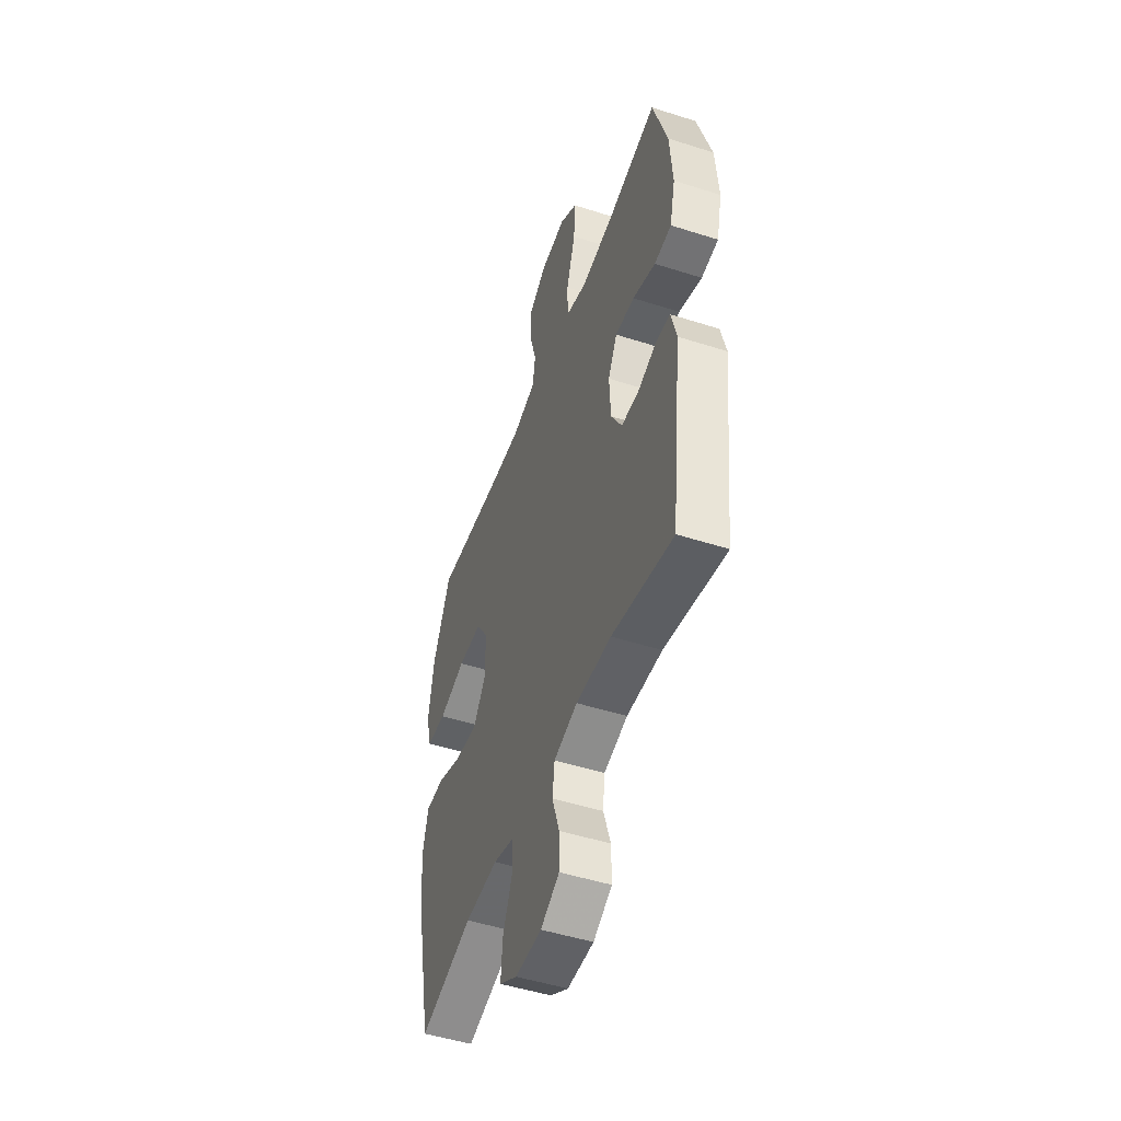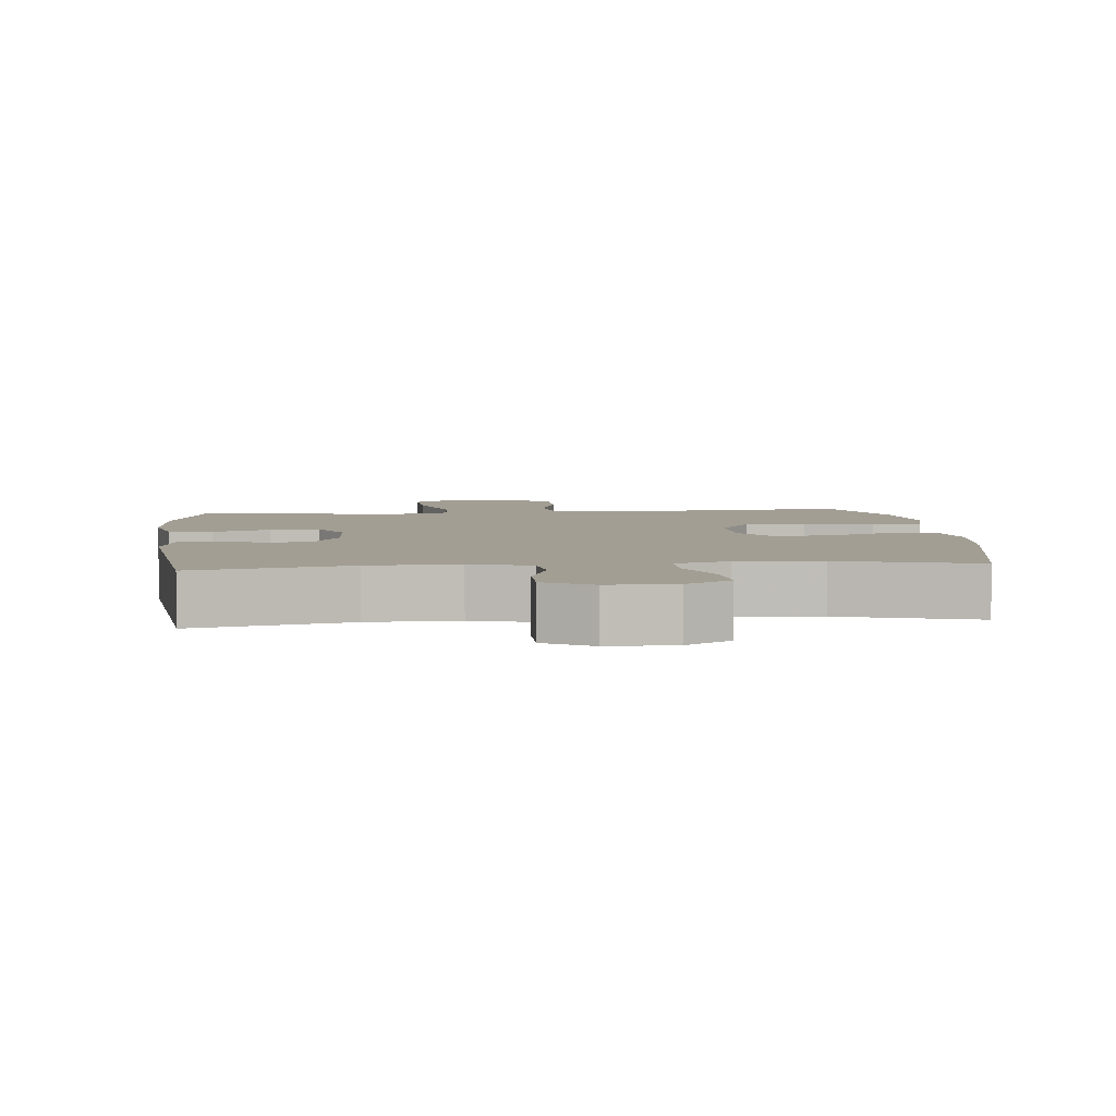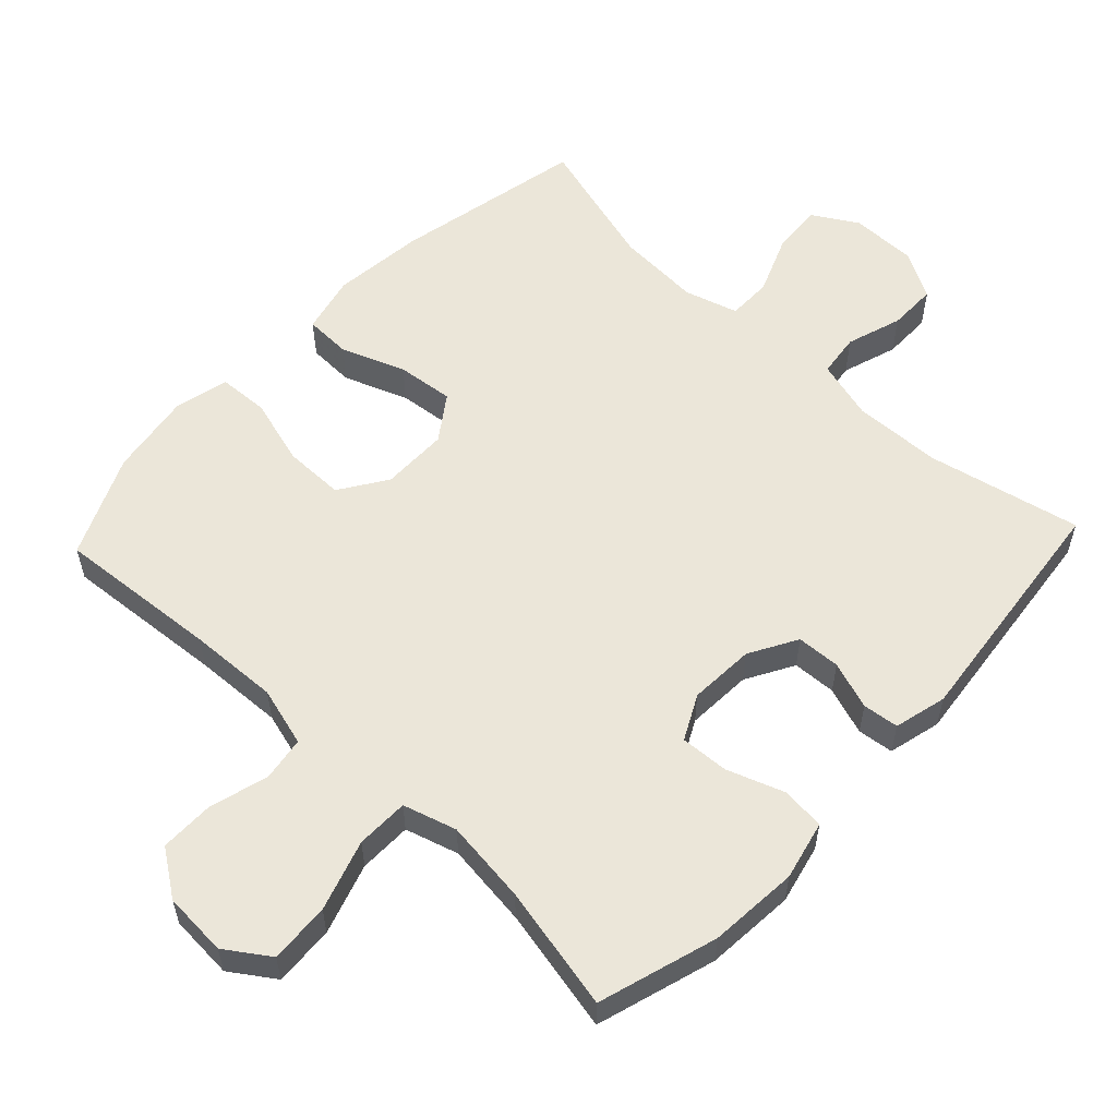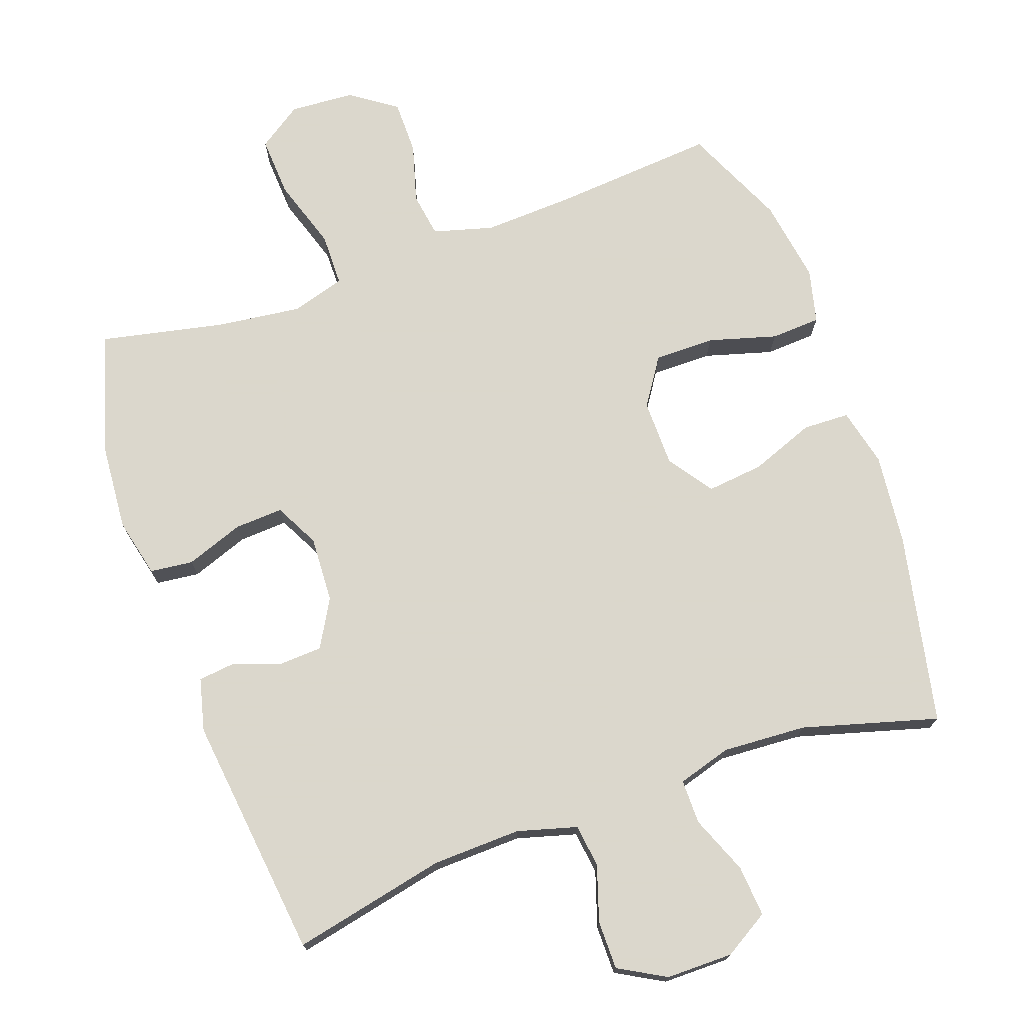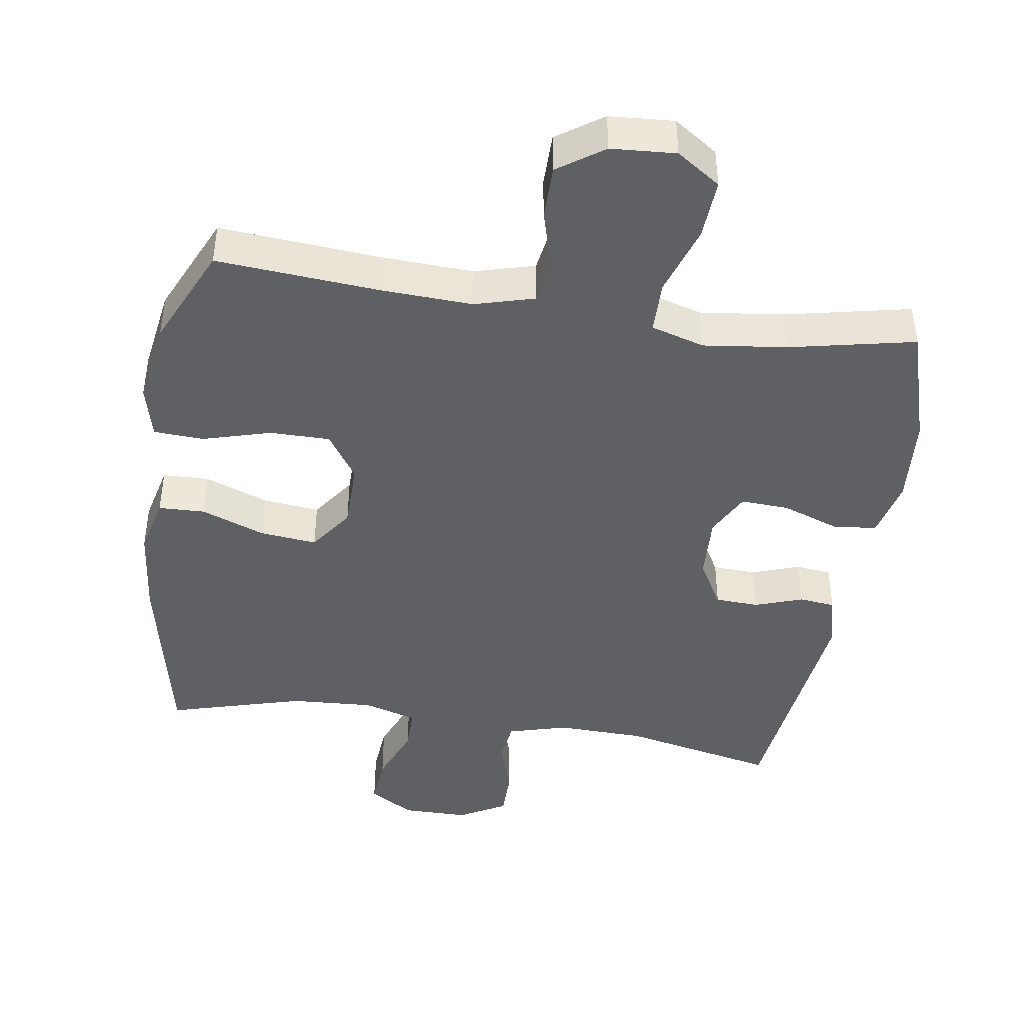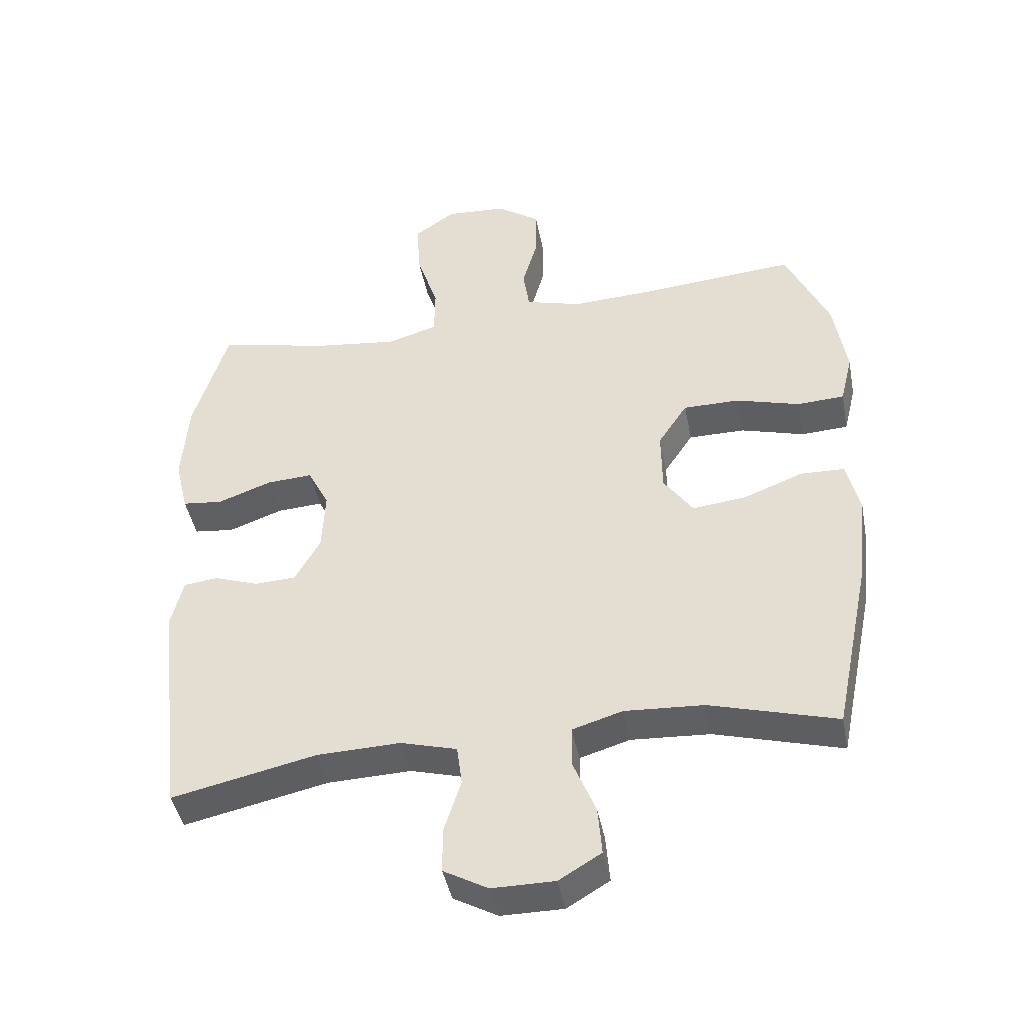
<metadata>
{"format":"obj","ext":"obj","renderer":"f3d","projection":"perspective","resolution":1024,"background":"white","views":[{"elev":-49.4,"azim":70.5,"up":"+Z"},{"elev":5.0,"azim":174.5,"up":"+Y"},{"elev":56.8,"azim":43.3,"up":"+Y"},{"elev":73.4,"azim":160.4,"up":"+Y"},{"elev":-43.4,"azim":-8.7,"up":"+Y"},{"elev":-43.5,"azim":-169.1,"up":"+Z"}]}
</metadata>
<code>
v 0.5 0.07 -0.5
v 0.278 0.07 -0.452
v 0.15 0.07 -0.448
v 0.064 0.07 -0.472
v 0.056 0.07 -0.534
v 0.082 0.07 -0.614
v 0.082 0.07 -0.684
v 0.014 0.07 -0.722
v -0.082 0.07 -0.722
v -0.147 0.07 -0.683
v -0.141 0.07 -0.609
v -0.107 0.07 -0.525
v -0.107 0.07 -0.461
v -0.184 0.07 -0.438
v -0.305 0.07 -0.445
v -0.5 0.07 -0.5
v -0.557 0.07 -0.224
v -0.571 0.07 -0.092
v -0.551 0.07 -0.008
v -0.484 0.07 -0.006
v -0.392 0.07 -0.041
v -0.31 0.07 -0.05
v -0.265 0.07 0.014
v -0.264 0.07 0.111
v -0.309 0.07 0.179
v -0.396 0.07 0.179
v -0.494 0.07 0.151
v -0.566 0.07 0.155
v -0.585 0.07 0.233
v -0.566 0.07 0.354
v -0.5 0.07 0.5
v -0.265 0.07 0.481
v -0.135 0.07 0.475
v -0.049 0.07 0.499
v -0.039 0.07 0.563
v -0.063 0.07 0.648
v -0.063 0.07 0.726
v 0.003 0.07 0.772
v 0.096 0.07 0.778
v 0.159 0.07 0.735
v 0.154 0.07 0.648
v 0.121 0.07 0.546
v 0.122 0.07 0.47
v 0.199 0.07 0.447
v 0.32 0.07 0.462
v 0.5 0.07 0.5
v 0.552 0.07 0.328
v 0.562 0.07 0.199
v 0.542 0.07 0.114
v 0.48 0.07 0.107
v 0.397 0.07 0.137
v 0.327 0.07 0.141
v 0.294 0.07 0.077
v 0.299 0.07 -0.018
v 0.338 0.07 -0.087
v 0.401 0.07 -0.09
v 0.47 0.07 -0.066
v 0.522 0.07 -0.072
v 0.541 0.07 -0.148
v 0.5 0 -0.5
v 0.278 0 -0.452
v 0.15 0 -0.448
v 0.064 0 -0.472
v 0.056 0 -0.534
v 0.082 0 -0.614
v 0.082 0 -0.684
v 0.014 0 -0.722
v -0.082 0 -0.722
v -0.147 0 -0.683
v -0.141 0 -0.609
v -0.107 0 -0.525
v -0.107 0 -0.461
v -0.184 0 -0.438
v -0.305 0 -0.445
v -0.5 0 -0.5
v -0.557 0 -0.224
v -0.571 0 -0.092
v -0.551 0 -0.008
v -0.484 0 -0.006
v -0.392 0 -0.041
v -0.31 0 -0.05
v -0.265 0 0.014
v -0.264 0 0.111
v -0.309 0 0.179
v -0.396 0 0.179
v -0.494 0 0.151
v -0.566 0 0.155
v -0.585 0 0.233
v -0.566 0 0.354
v -0.5 0 0.5
v -0.265 0 0.481
v -0.135 0 0.475
v -0.049 0 0.499
v -0.039 0 0.563
v -0.063 0 0.648
v -0.063 0 0.726
v 0.003 0 0.772
v 0.096 0 0.778
v 0.159 0 0.735
v 0.154 0 0.648
v 0.121 0 0.546
v 0.122 0 0.47
v 0.199 0 0.447
v 0.32 0 0.462
v 0.5 0 0.5
v 0.552 0 0.328
v 0.562 0 0.199
v 0.542 0 0.114
v 0.48 0 0.107
v 0.397 0 0.137
v 0.327 0 0.141
v 0.294 0 0.077
v 0.299 0 -0.018
v 0.338 0 -0.087
v 0.401 0 -0.09
v 0.47 0 -0.066
v 0.522 0 -0.072
v 0.541 0 -0.148
f 59 1 2
f 58 59 2
f 57 58 2
f 56 57 2
f 55 56 2 3
f 54 55 3 4
f 53 54 4
f 49 50 51
f 48 49 51
f 47 48 51
f 46 47 51
f 45 46 51
f 44 45 51 52
f 43 44 52 53
f 40 41 42
f 39 40 42
f 38 39 42
f 37 38 42
f 36 37 42
f 35 36 42
f 34 35 42 43
f 43 53 4
f 34 43 4
f 33 34 4
f 30 31 32
f 29 30 32
f 28 29 32
f 27 28 32
f 26 27 32
f 25 26 32 33
f 19 20 21
f 18 19 21
f 17 18 21
f 16 17 21
f 15 16 21
f 14 15 21 22
f 13 14 22 23
f 10 11 12
f 9 10 12
f 8 9 12
f 7 8 12
f 6 7 12
f 5 6 12
f 5 12 13
f 13 23 24
f 5 13 24
f 4 5 24
f 24 25 33
f 4 24 33
f 61 60 118
f 61 118 117
f 61 117 116
f 61 116 115
f 62 61 115 114
f 63 62 114 113
f 63 113 112
f 110 109 108
f 110 108 107
f 110 107 106
f 110 106 105
f 110 105 104
f 111 110 104 103
f 112 111 103 102
f 101 100 99
f 101 99 98
f 101 98 97
f 101 97 96
f 101 96 95
f 101 95 94
f 102 101 94 93
f 63 112 102
f 63 102 93
f 63 93 92
f 91 90 89
f 91 89 88
f 91 88 87
f 91 87 86
f 91 86 85
f 92 91 85 84
f 80 79 78
f 80 78 77
f 80 77 76
f 80 76 75
f 80 75 74
f 81 80 74 73
f 82 81 73 72
f 71 70 69
f 71 69 68
f 71 68 67
f 71 67 66
f 71 66 65
f 71 65 64
f 72 71 64
f 83 82 72
f 83 72 64
f 83 64 63
f 92 84 83
f 92 83 63
f 1 60 61 2
f 2 61 62 3
f 3 62 63 4
f 4 63 64 5
f 5 64 65 6
f 6 65 66 7
f 7 66 67 8
f 8 67 68 9
f 9 68 69 10
f 10 69 70 11
f 11 70 71 12
f 12 71 72 13
f 13 72 73 14
f 14 73 74 15
f 15 74 75 16
f 16 75 76 17
f 17 76 77 18
f 18 77 78 19
f 19 78 79 20
f 20 79 80 21
f 21 80 81 22
f 22 81 82 23
f 23 82 83 24
f 24 83 84 25
f 25 84 85 26
f 26 85 86 27
f 27 86 87 28
f 28 87 88 29
f 29 88 89 30
f 30 89 90 31
f 31 90 91 32
f 32 91 92 33
f 33 92 93 34
f 34 93 94 35
f 35 94 95 36
f 36 95 96 37
f 37 96 97 38
f 38 97 98 39
f 39 98 99 40
f 40 99 100 41
f 41 100 101 42
f 42 101 102 43
f 43 102 103 44
f 44 103 104 45
f 45 104 105 46
f 46 105 106 47
f 47 106 107 48
f 48 107 108 49
f 49 108 109 50
f 50 109 110 51
f 51 110 111 52
f 52 111 112 53
f 53 112 113 54
f 54 113 114 55
f 55 114 115 56
f 56 115 116 57
f 57 116 117 58
f 58 117 118 59
f 59 118 60 1

</code>
